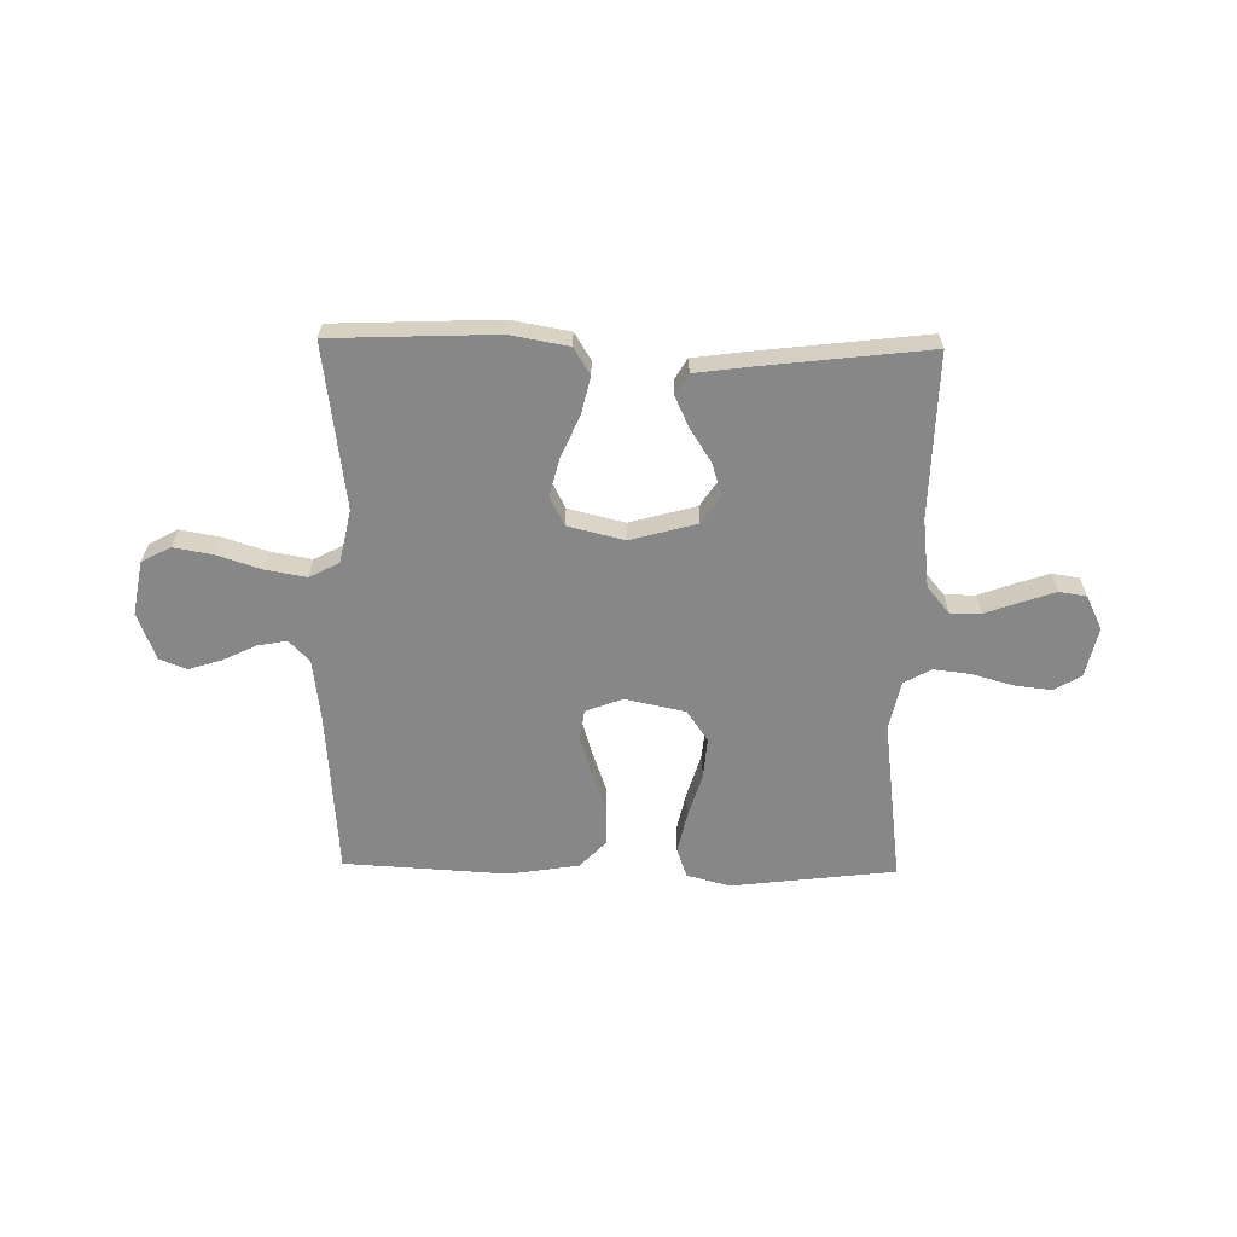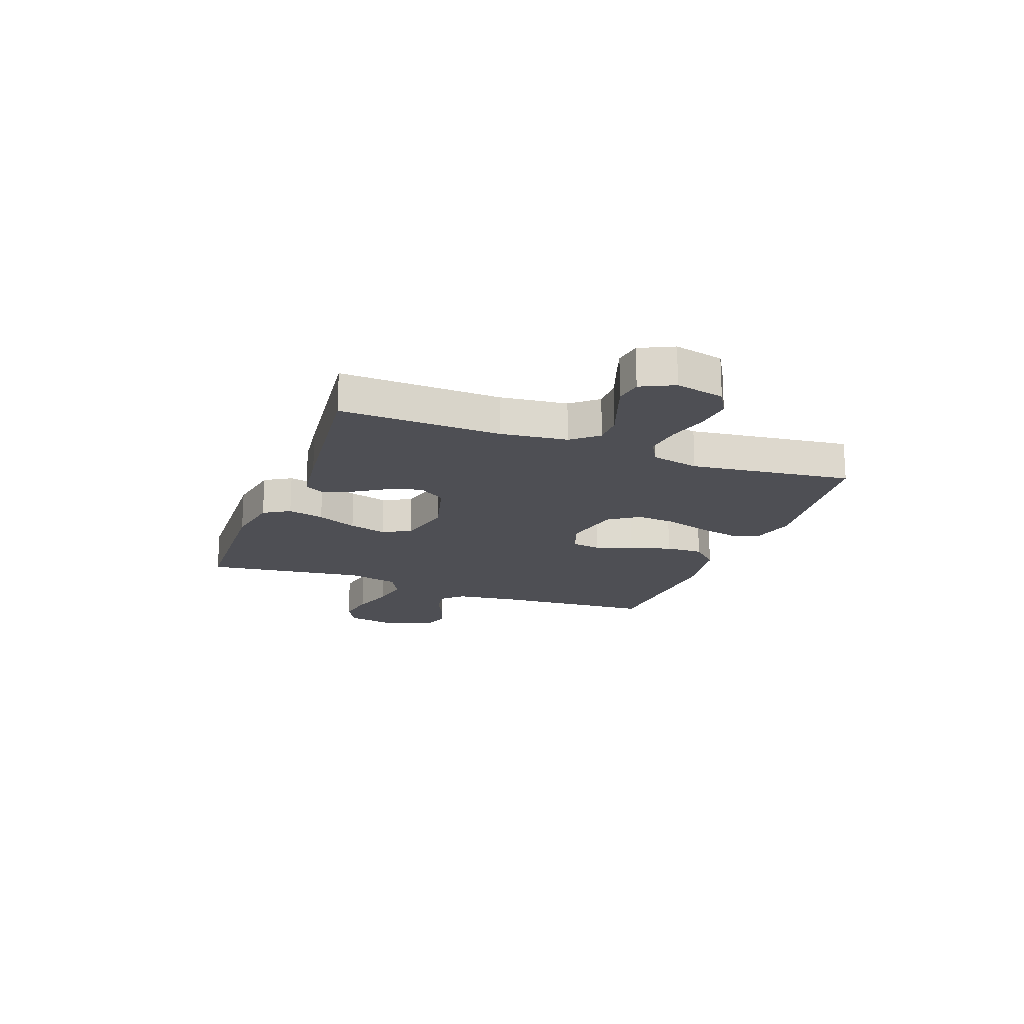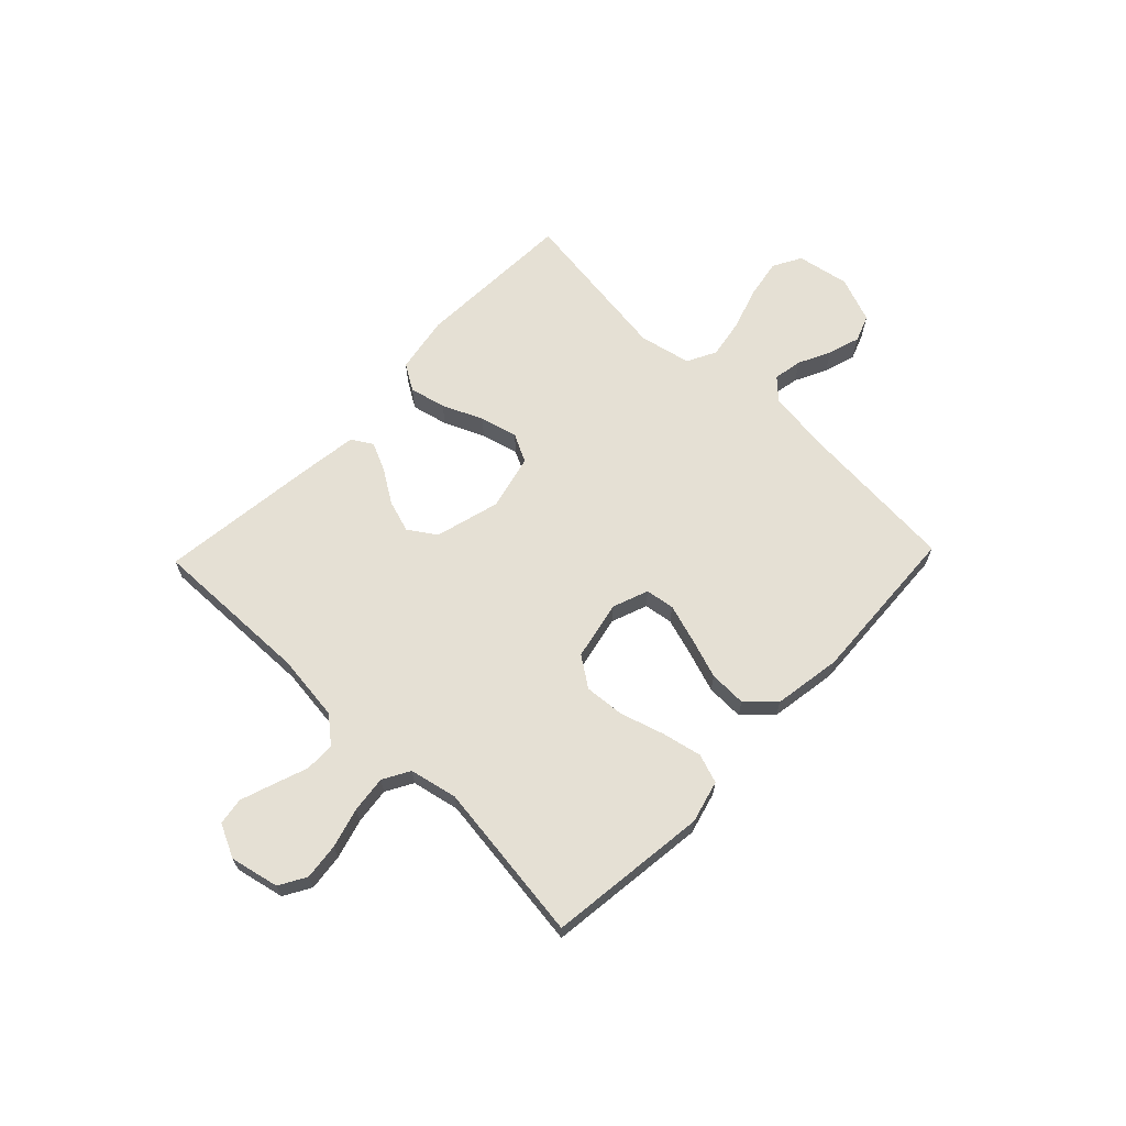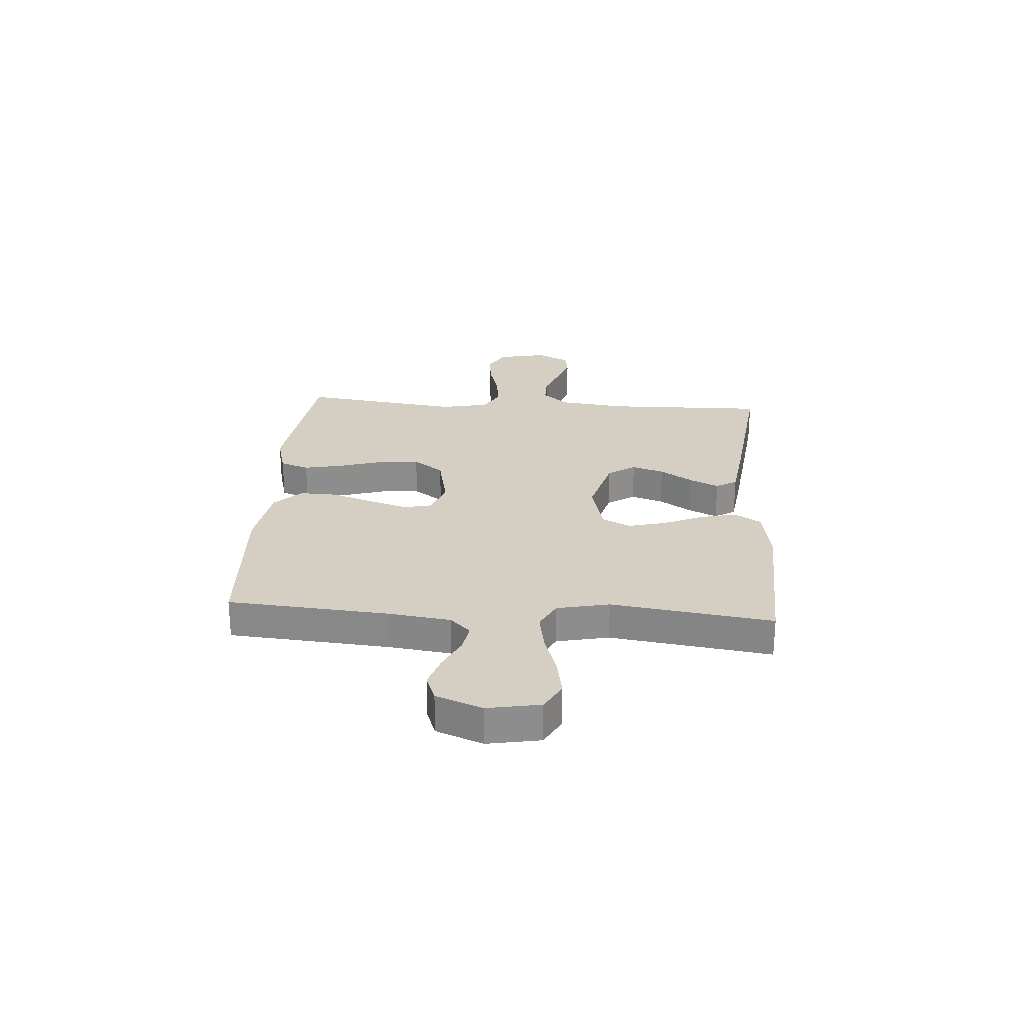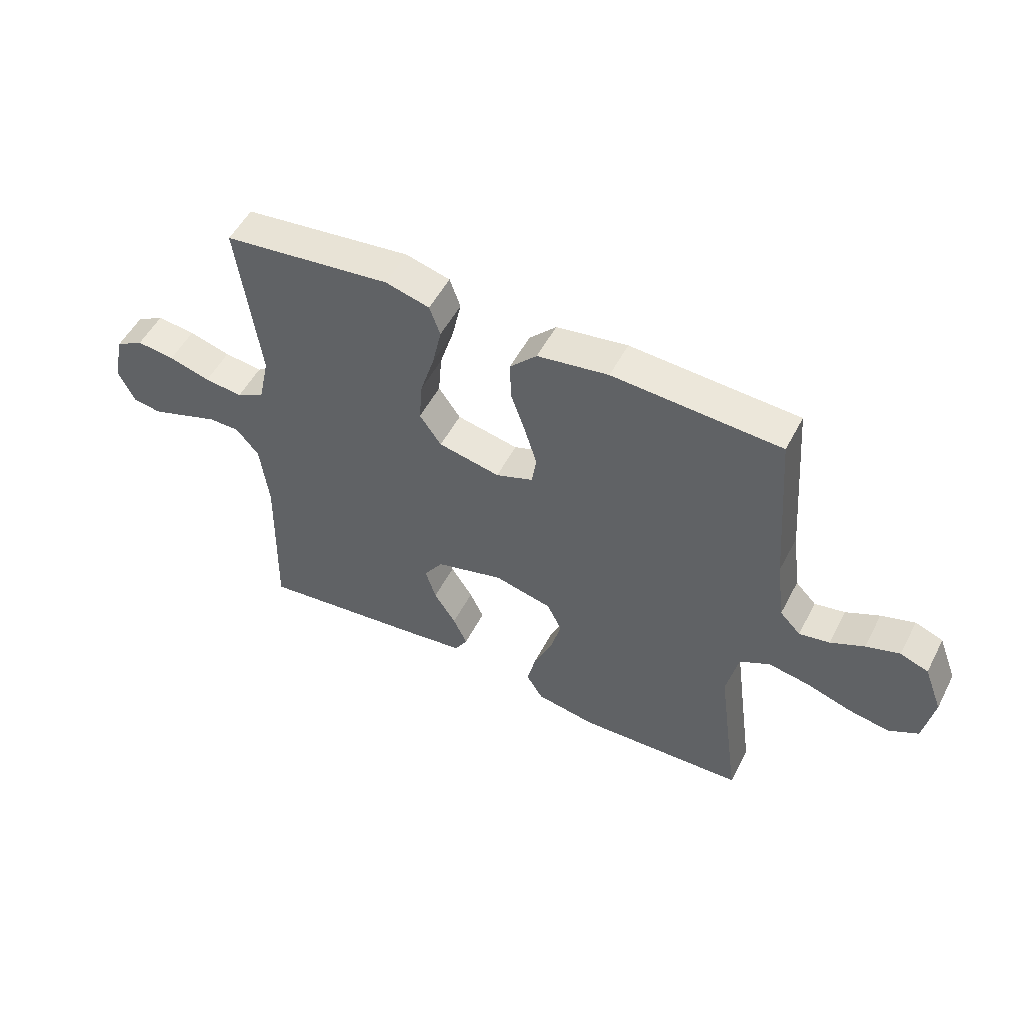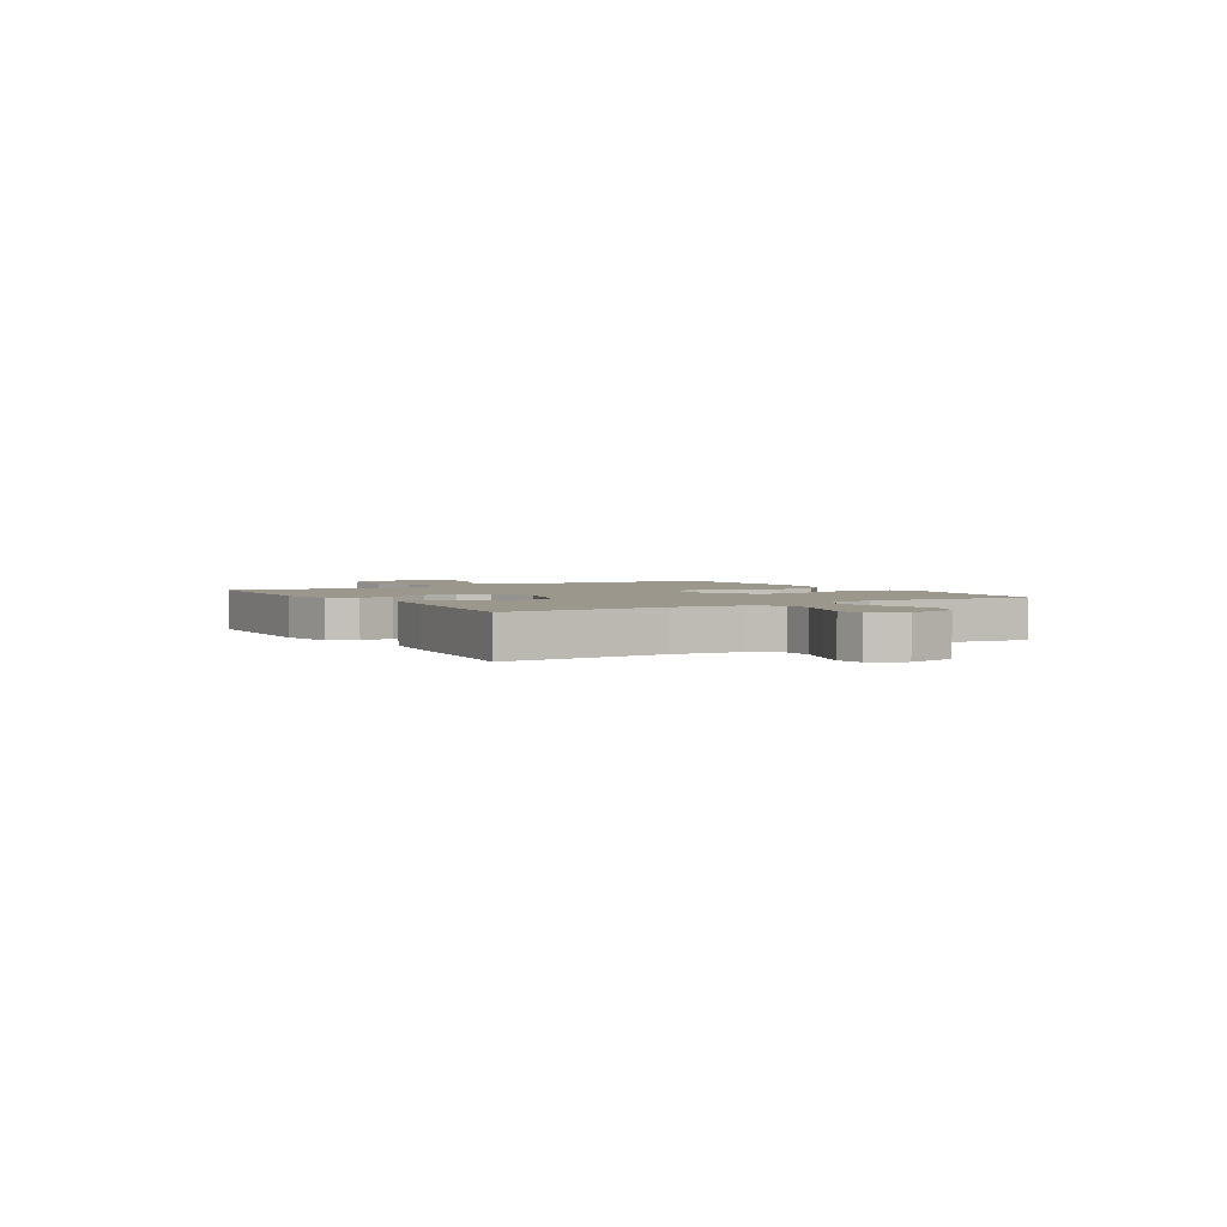
<metadata>
{"format":"obj","ext":"obj","renderer":"f3d","projection":"perspective","resolution":1024,"background":"white","views":[{"elev":-62.6,"azim":179.0,"up":"+Y"},{"elev":-18.4,"azim":-110.5,"up":"+Y"},{"elev":65.6,"azim":-46.1,"up":"+Y"},{"elev":25.8,"azim":94.1,"up":"+Y"},{"elev":52.5,"azim":27.0,"up":"+Z"},{"elev":2.7,"azim":-121.5,"up":"+Y"}]}
</metadata>
<code>
v 0.5 0.07 0.5
v 0.523 0.07 0.2
v 0.538 0.07 0.085
v 0.575 0.07 0.047
v 0.629 0.07 0.057
v 0.689 0.07 0.086
v 0.749 0.07 0.105
v 0.799 0.07 0.086
v 0.832 0.07 0
v 0.814 0.07 -0.098
v 0.761 0.07 -0.127
v 0.688 0.07 -0.114
v 0.608 0.07 -0.088
v 0.534 0.07 -0.075
v 0.48 0.07 -0.103
v 0.459 0.07 -0.2
v 0.5 0.07 -0.5
v 0.2 0.07 -0.512
v 0.093 0.07 -0.493
v 0.063 0.07 -0.444
v 0.079 0.07 -0.376
v 0.112 0.07 -0.301
v 0.13 0.07 -0.231
v 0.103 0.07 -0.178
v 0 0.07 -0.153
v -0.121 0.07 -0.186
v -0.155 0.07 -0.237
v -0.136 0.07 -0.297
v -0.097 0.07 -0.358
v -0.072 0.07 -0.412
v -0.095 0.07 -0.451
v -0.2 0.07 -0.465
v -0.5 0.07 -0.5
v -0.493 0.07 -0.2
v -0.508 0.07 -0.075
v -0.549 0.07 -0.026
v -0.605 0.07 -0.026
v -0.669 0.07 -0.049
v -0.73 0.07 -0.07
v -0.78 0.07 -0.062
v -0.81 0.07 0
v -0.79 0.07 0.091
v -0.74 0.07 0.12
v -0.672 0.07 0.112
v -0.598 0.07 0.091
v -0.53 0.07 0.083
v -0.48 0.07 0.111
v -0.461 0.07 0.2
v -0.5 0.07 0.5
v -0.2 0.07 0.536
v -0.121 0.07 0.515
v -0.102 0.07 0.461
v -0.118 0.07 0.387
v -0.143 0.07 0.305
v -0.149 0.07 0.23
v -0.11 0.07 0.174
v 0 0.07 0.151
v 0.067 0.07 0.176
v 0.075 0.07 0.23
v 0.053 0.07 0.301
v 0.027 0.07 0.377
v 0.025 0.07 0.447
v 0.073 0.07 0.497
v 0.2 0.07 0.517
v 0.5 0 0.5
v 0.523 0 0.2
v 0.538 0 0.085
v 0.575 0 0.047
v 0.629 0 0.057
v 0.689 0 0.086
v 0.749 0 0.105
v 0.799 0 0.086
v 0.832 0 0
v 0.814 0 -0.098
v 0.761 0 -0.127
v 0.688 0 -0.114
v 0.608 0 -0.088
v 0.534 0 -0.075
v 0.48 0 -0.103
v 0.459 0 -0.2
v 0.5 0 -0.5
v 0.2 0 -0.512
v 0.093 0 -0.493
v 0.063 0 -0.444
v 0.079 0 -0.376
v 0.112 0 -0.301
v 0.13 0 -0.231
v 0.103 0 -0.178
v 0 0 -0.153
v -0.121 0 -0.186
v -0.155 0 -0.237
v -0.136 0 -0.297
v -0.097 0 -0.358
v -0.072 0 -0.412
v -0.095 0 -0.451
v -0.2 0 -0.465
v -0.5 0 -0.5
v -0.493 0 -0.2
v -0.508 0 -0.075
v -0.549 0 -0.026
v -0.605 0 -0.026
v -0.669 0 -0.049
v -0.73 0 -0.07
v -0.78 0 -0.062
v -0.81 0 0
v -0.79 0 0.091
v -0.74 0 0.12
v -0.672 0 0.112
v -0.598 0 0.091
v -0.53 0 0.083
v -0.48 0 0.111
v -0.461 0 0.2
v -0.5 0 0.5
v -0.2 0 0.536
v -0.121 0 0.515
v -0.102 0 0.461
v -0.118 0 0.387
v -0.143 0 0.305
v -0.149 0 0.23
v -0.11 0 0.174
v 0 0 0.151
v 0.067 0 0.176
v 0.075 0 0.23
v 0.053 0 0.301
v 0.027 0 0.377
v 0.025 0 0.447
v 0.073 0 0.497
v 0.2 0 0.517
f 63 64 1 2
f 60 61 62 63
f 59 60 63 2
f 58 59 2 3
f 57 58 3 4
f 51 52 53 54
f 49 50 51 54
f 48 49 54 55
f 47 48 55 56
f 42 43 44 45
f 42 45 46
f 41 42 46
f 40 41 46
f 37 38 39 40
f 37 40 46 47
f 31 32 33 34
f 31 34 35
f 28 29 30 31
f 27 28 31 35
f 26 27 35 36
f 19 20 21 22
f 19 22 23
f 16 17 18 19
f 15 16 19 23
f 14 15 23 24
f 10 11 12 13
f 10 13 14
f 9 10 14
f 5 6 7 8
f 4 5 8 9
f 57 4 9 14
f 36 37 47 56
f 25 26 36 56
f 25 56 57
f 14 24 25 57
f 66 65 128 127
f 127 126 125 124
f 66 127 124 123
f 67 66 123 122
f 68 67 122 121
f 118 117 116 115
f 118 115 114 113
f 119 118 113 112
f 120 119 112 111
f 109 108 107 106
f 110 109 106
f 110 106 105
f 110 105 104
f 104 103 102 101
f 111 110 104 101
f 98 97 96 95
f 99 98 95
f 95 94 93 92
f 99 95 92 91
f 100 99 91 90
f 86 85 84 83
f 87 86 83
f 83 82 81 80
f 87 83 80 79
f 88 87 79 78
f 77 76 75 74
f 78 77 74
f 78 74 73
f 72 71 70 69
f 73 72 69 68
f 78 73 68 121
f 120 111 101 100
f 120 100 90 89
f 121 120 89
f 121 89 88 78
f 1 65 66 2
f 2 66 67 3
f 3 67 68 4
f 4 68 69 5
f 5 69 70 6
f 6 70 71 7
f 7 71 72 8
f 8 72 73 9
f 9 73 74 10
f 10 74 75 11
f 11 75 76 12
f 12 76 77 13
f 13 77 78 14
f 14 78 79 15
f 15 79 80 16
f 16 80 81 17
f 17 81 82 18
f 18 82 83 19
f 19 83 84 20
f 20 84 85 21
f 21 85 86 22
f 22 86 87 23
f 23 87 88 24
f 24 88 89 25
f 25 89 90 26
f 26 90 91 27
f 27 91 92 28
f 28 92 93 29
f 29 93 94 30
f 30 94 95 31
f 31 95 96 32
f 32 96 97 33
f 33 97 98 34
f 34 98 99 35
f 35 99 100 36
f 36 100 101 37
f 37 101 102 38
f 38 102 103 39
f 39 103 104 40
f 40 104 105 41
f 41 105 106 42
f 42 106 107 43
f 43 107 108 44
f 44 108 109 45
f 45 109 110 46
f 46 110 111 47
f 47 111 112 48
f 48 112 113 49
f 49 113 114 50
f 50 114 115 51
f 51 115 116 52
f 52 116 117 53
f 53 117 118 54
f 54 118 119 55
f 55 119 120 56
f 56 120 121 57
f 57 121 122 58
f 58 122 123 59
f 59 123 124 60
f 60 124 125 61
f 61 125 126 62
f 62 126 127 63
f 63 127 128 64
f 64 128 65 1

</code>
